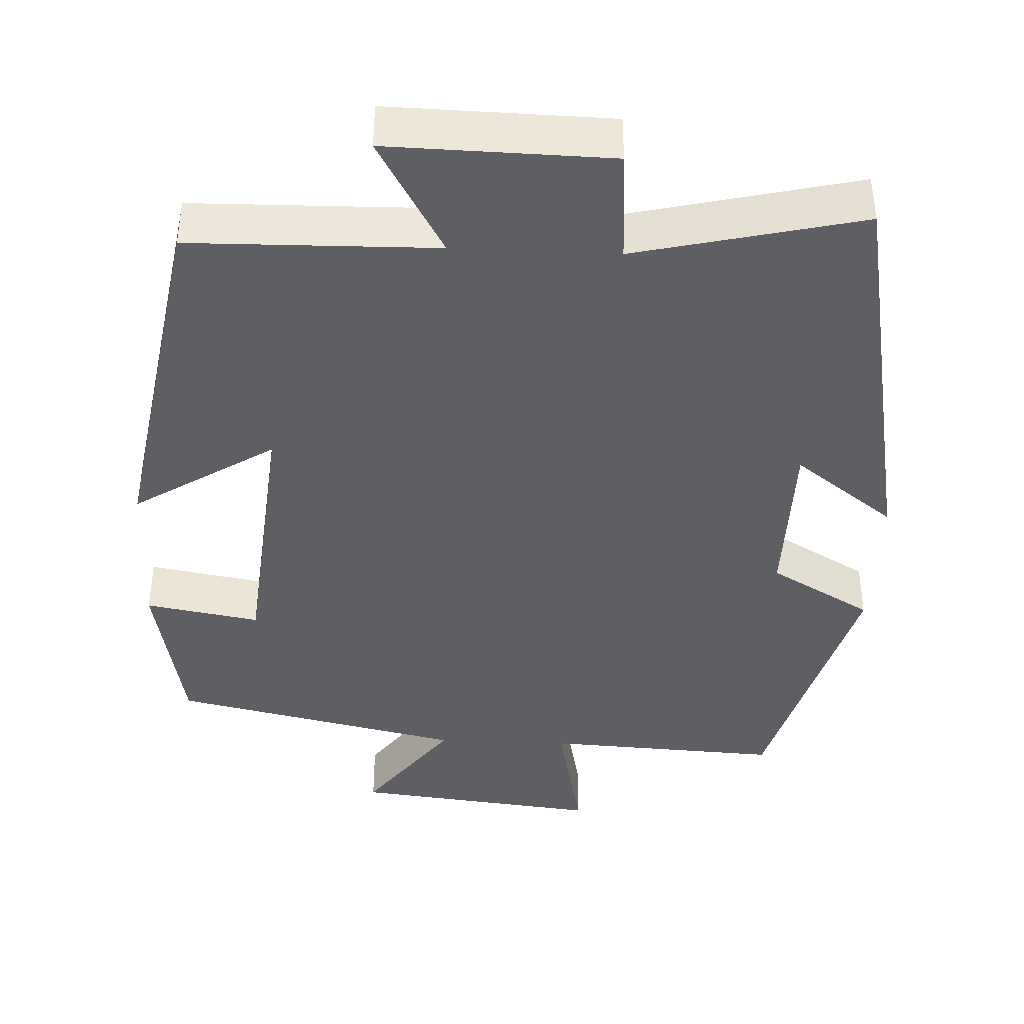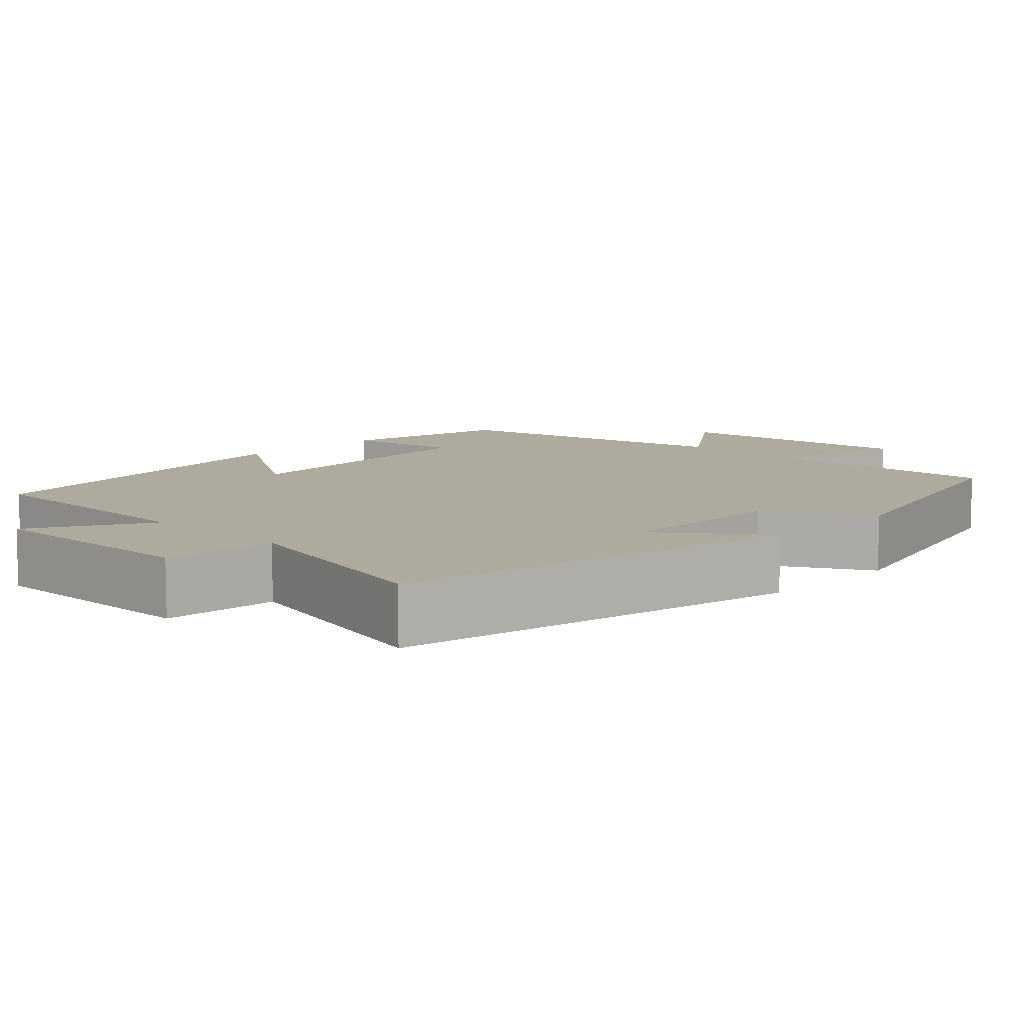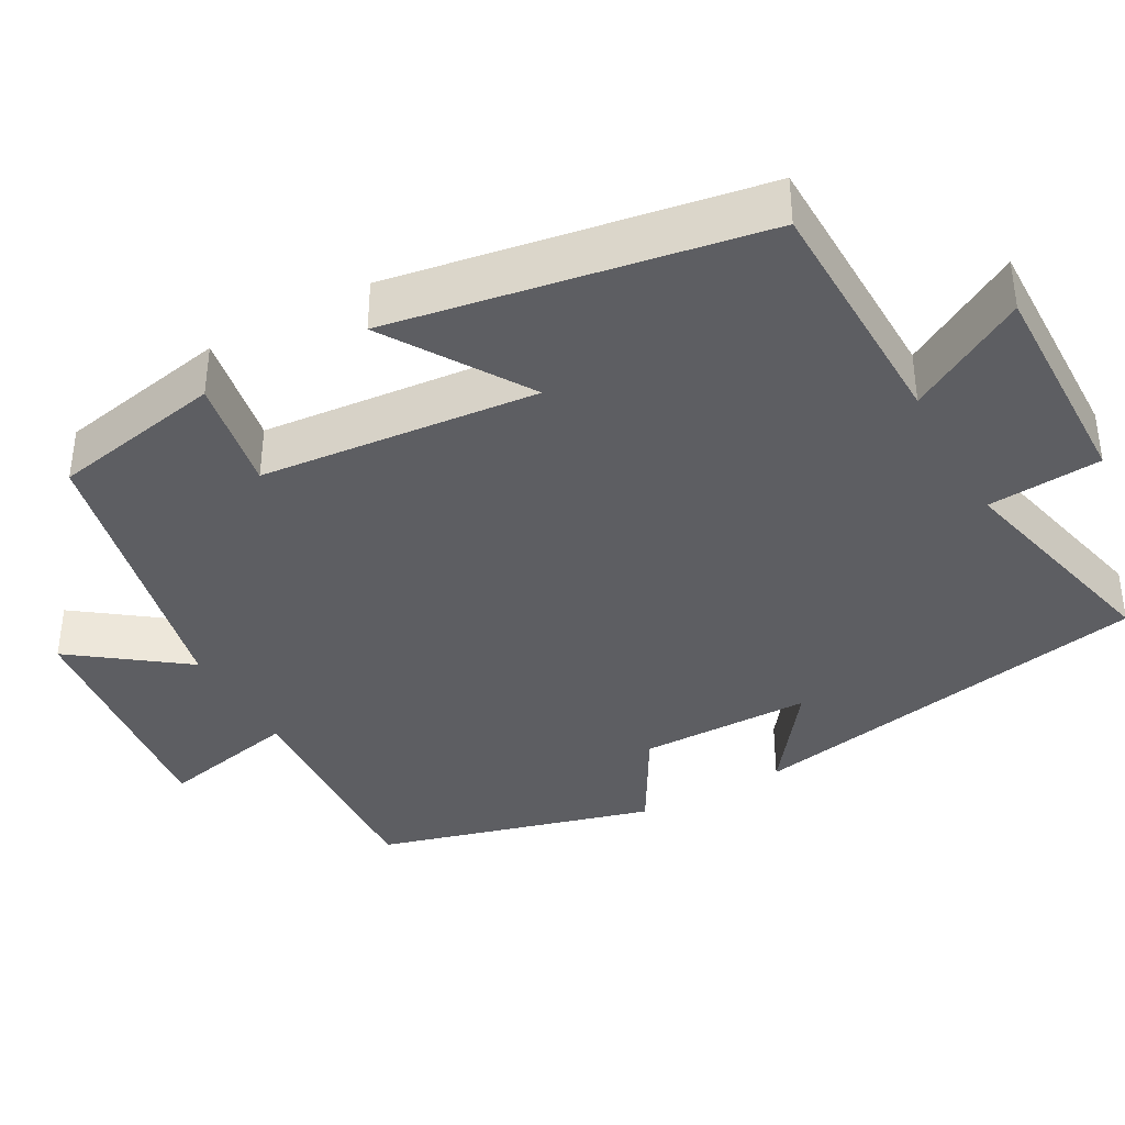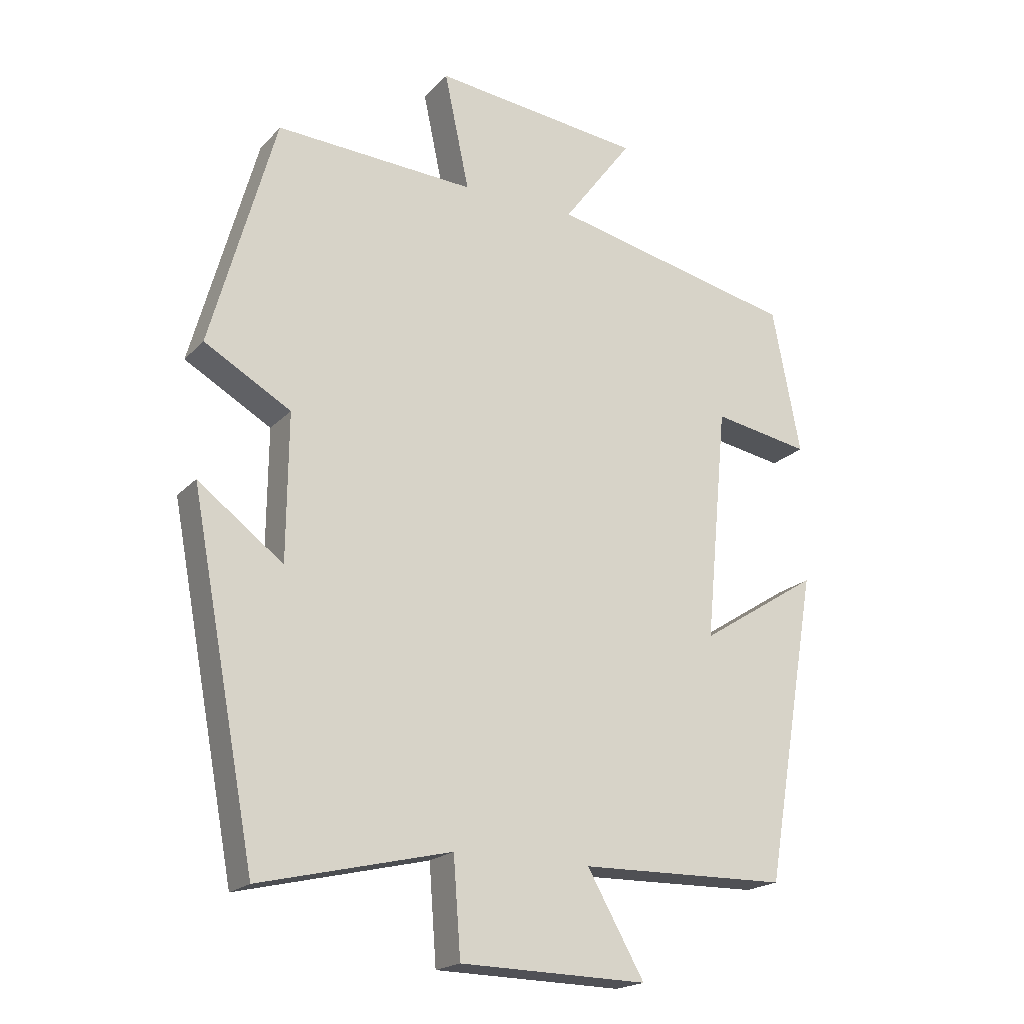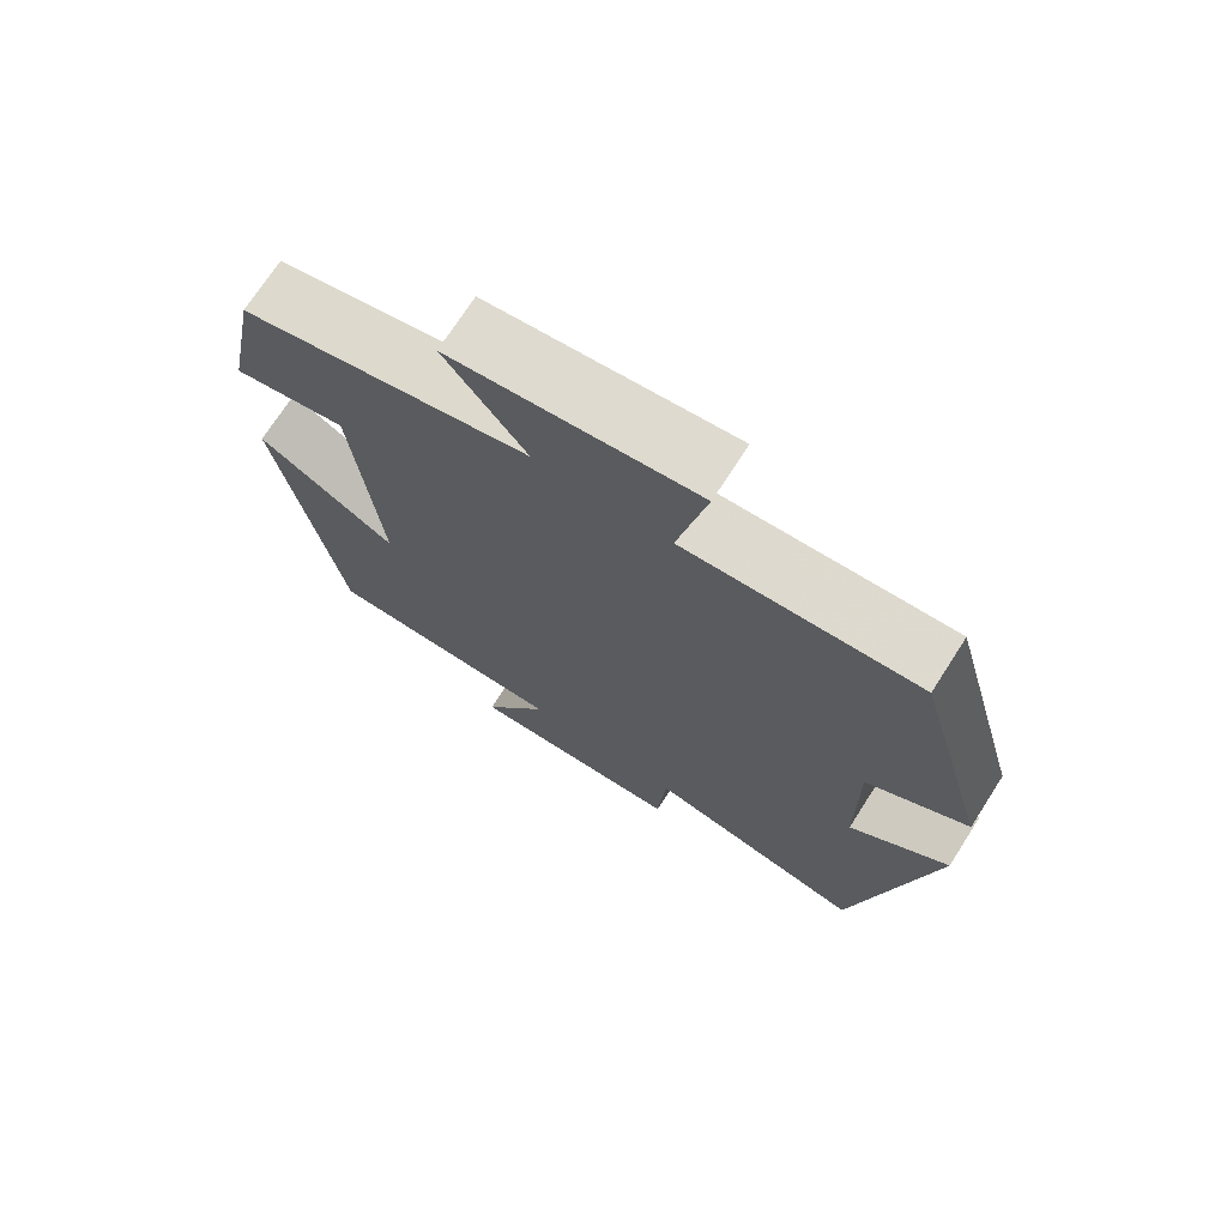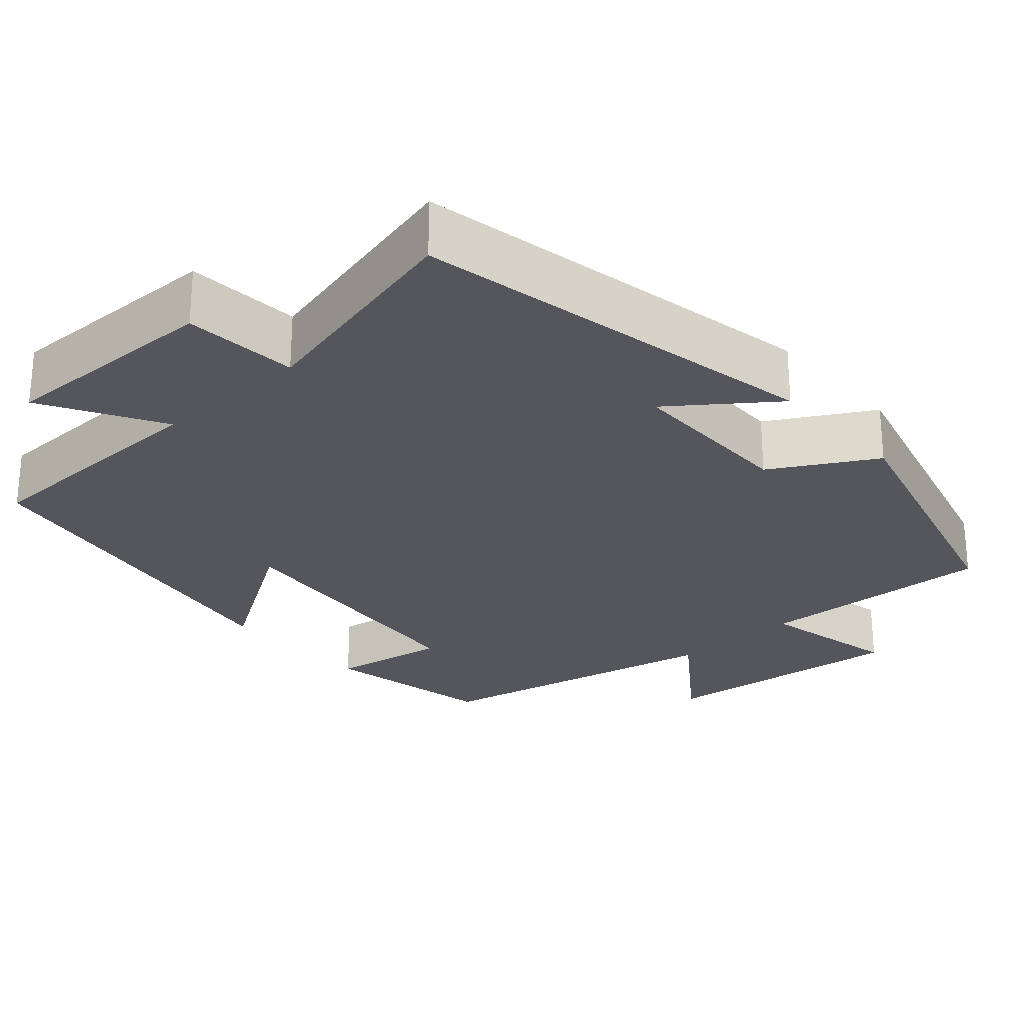
<metadata>
{"format":"obj","ext":"obj","renderer":"f3d","projection":"perspective","resolution":1024,"background":"white","views":[{"elev":-40.9,"azim":177.4,"up":"+Y"},{"elev":9.2,"azim":-135.6,"up":"+Y"},{"elev":-38.4,"azim":119.0,"up":"+Y"},{"elev":-19.8,"azim":-29.4,"up":"+Z"},{"elev":72.1,"azim":-147.3,"up":"+Z"},{"elev":-26.3,"azim":-138.1,"up":"+Y"}]}
</metadata>
<code>
v 0.419 0.07 -0.494
v 0.101 0.07 -0.5
v 0.188 0.07 -0.653
v -0.098 0.07 -0.647
v -0.109 0.07 -0.5
v -0.4 0.07 -0.569
v -0.5 0.07 -0.04
v -0.37 0.07 -0.138
v -0.368 0.07 0.084
v -0.5 0.07 0.16
v -0.401 0.07 0.516
v -0.096 0.07 0.5
v -0.134 0.07 0.679
v 0.186 0.07 0.643
v 0.08 0.07 0.5
v 0.457 0.07 0.417
v 0.5 0.07 0.195
v 0.352 0.07 0.221
v 0.318 0.07 -0.137
v 0.5 0.07 -0.021
v 0.419 0 -0.494
v 0.101 0 -0.5
v 0.188 0 -0.653
v -0.098 0 -0.647
v -0.109 0 -0.5
v -0.4 0 -0.569
v -0.5 0 -0.04
v -0.37 0 -0.138
v -0.368 0 0.084
v -0.5 0 0.16
v -0.401 0 0.516
v -0.096 0 0.5
v -0.134 0 0.679
v 0.186 0 0.643
v 0.08 0 0.5
v 0.457 0 0.417
v 0.5 0 0.195
v 0.352 0 0.221
v 0.318 0 -0.137
v 0.5 0 -0.021
f 19 20 1 2
f 18 19 2
f 15 16 17 18
f 15 18 2
f 12 13 14 15
f 12 15 2
f 9 10 11 12
f 8 9 12 2
f 5 6 7 8
f 5 8 2 3
f 3 4 5
f 22 21 40 39
f 22 39 38
f 38 37 36 35
f 22 38 35
f 35 34 33 32
f 22 35 32
f 32 31 30 29
f 22 32 29 28
f 28 27 26 25
f 23 22 28 25
f 25 24 23
f 1 21 22 2
f 2 22 23 3
f 3 23 24 4
f 4 24 25 5
f 5 25 26 6
f 6 26 27 7
f 7 27 28 8
f 8 28 29 9
f 9 29 30 10
f 10 30 31 11
f 11 31 32 12
f 12 32 33 13
f 13 33 34 14
f 14 34 35 15
f 15 35 36 16
f 16 36 37 17
f 17 37 38 18
f 18 38 39 19
f 19 39 40 20
f 20 40 21 1

</code>
